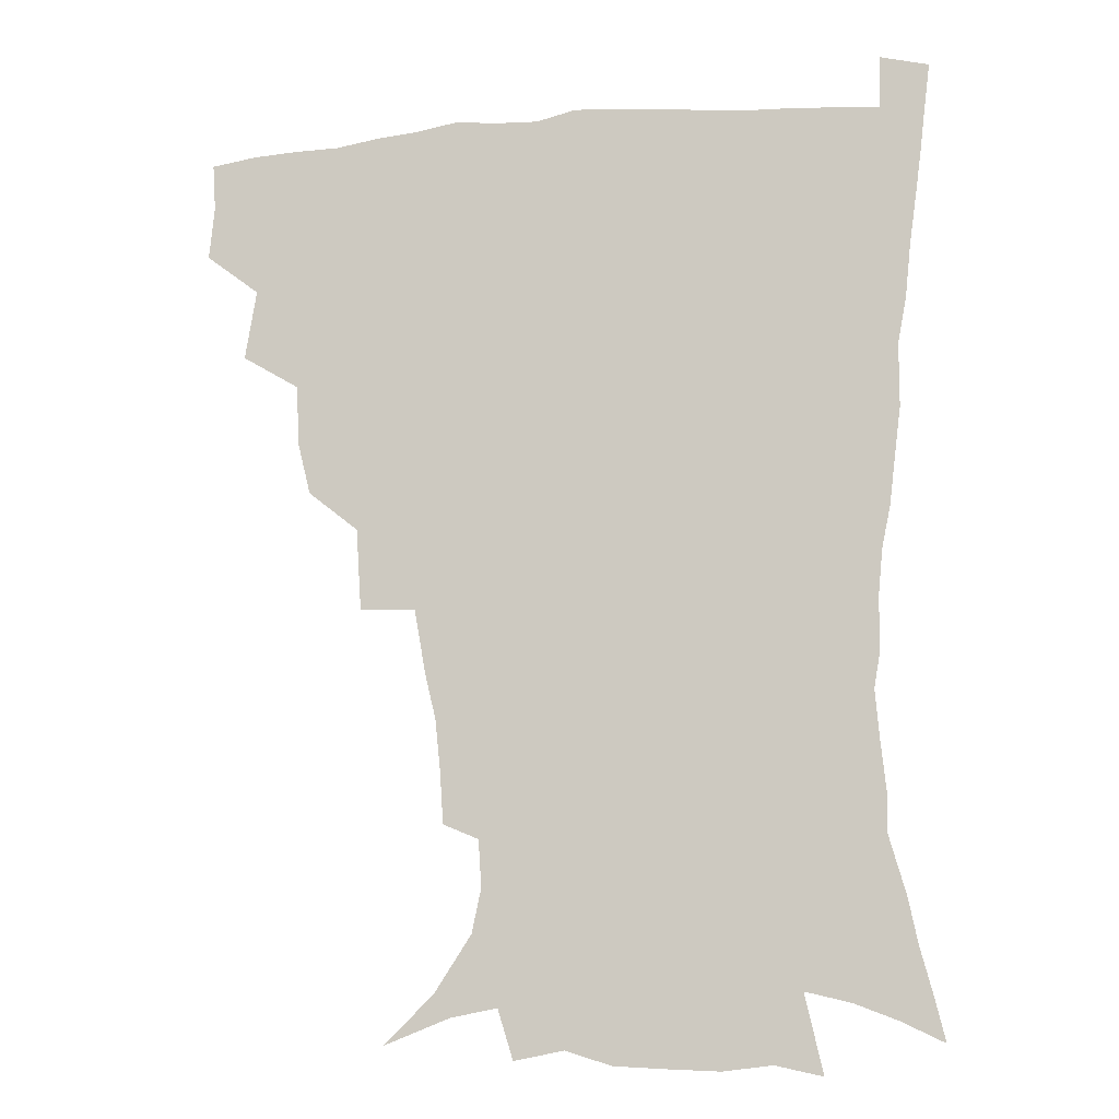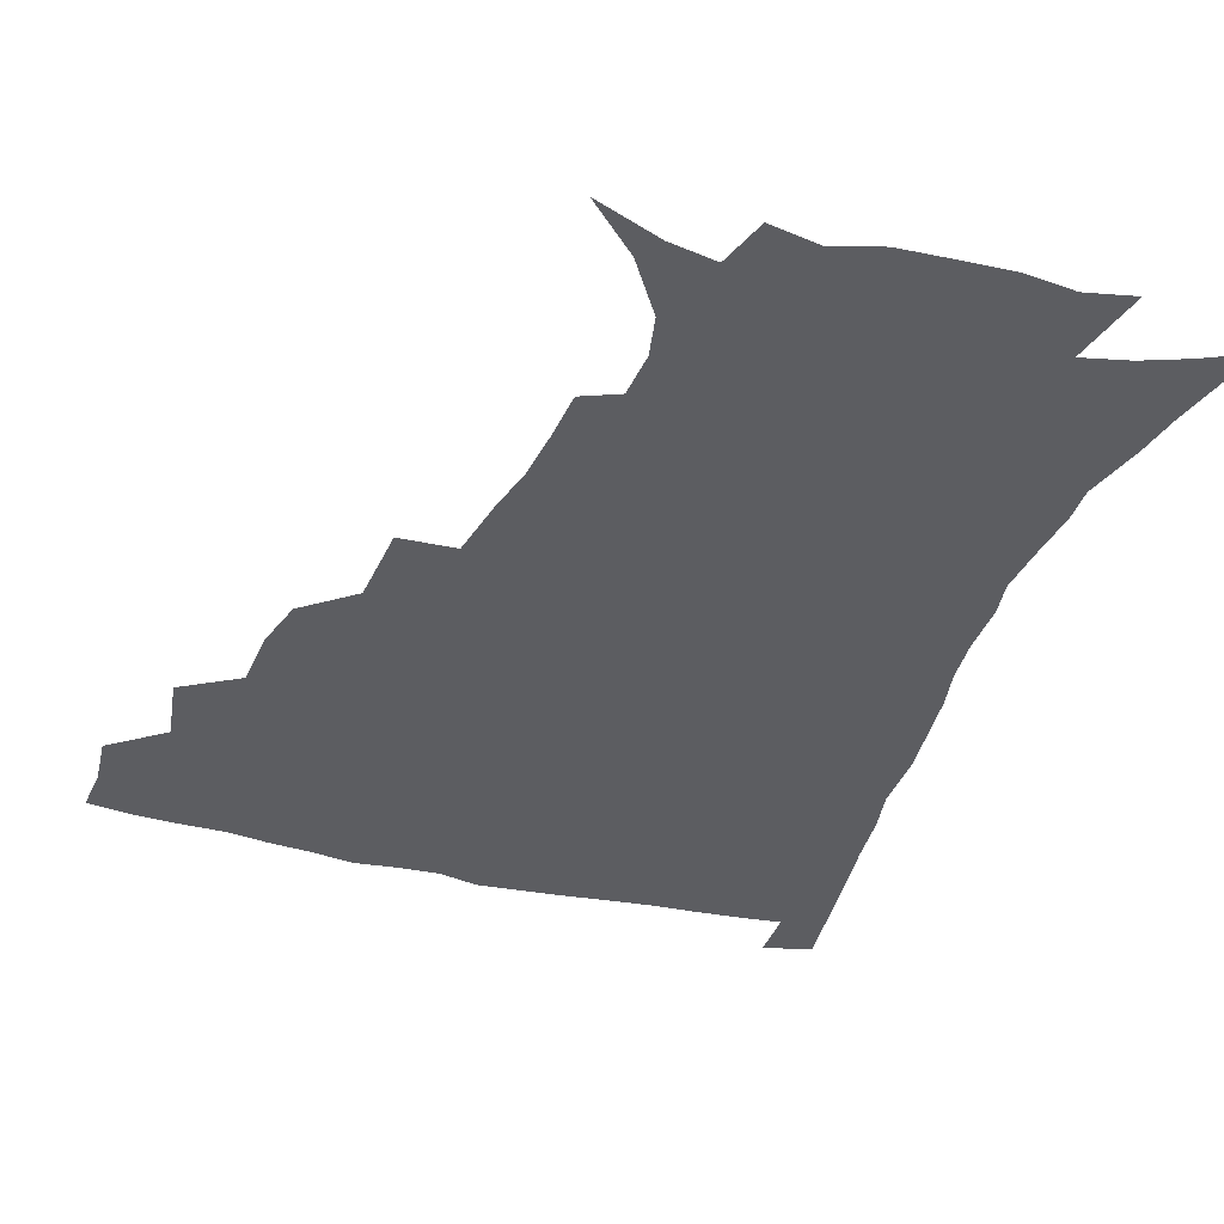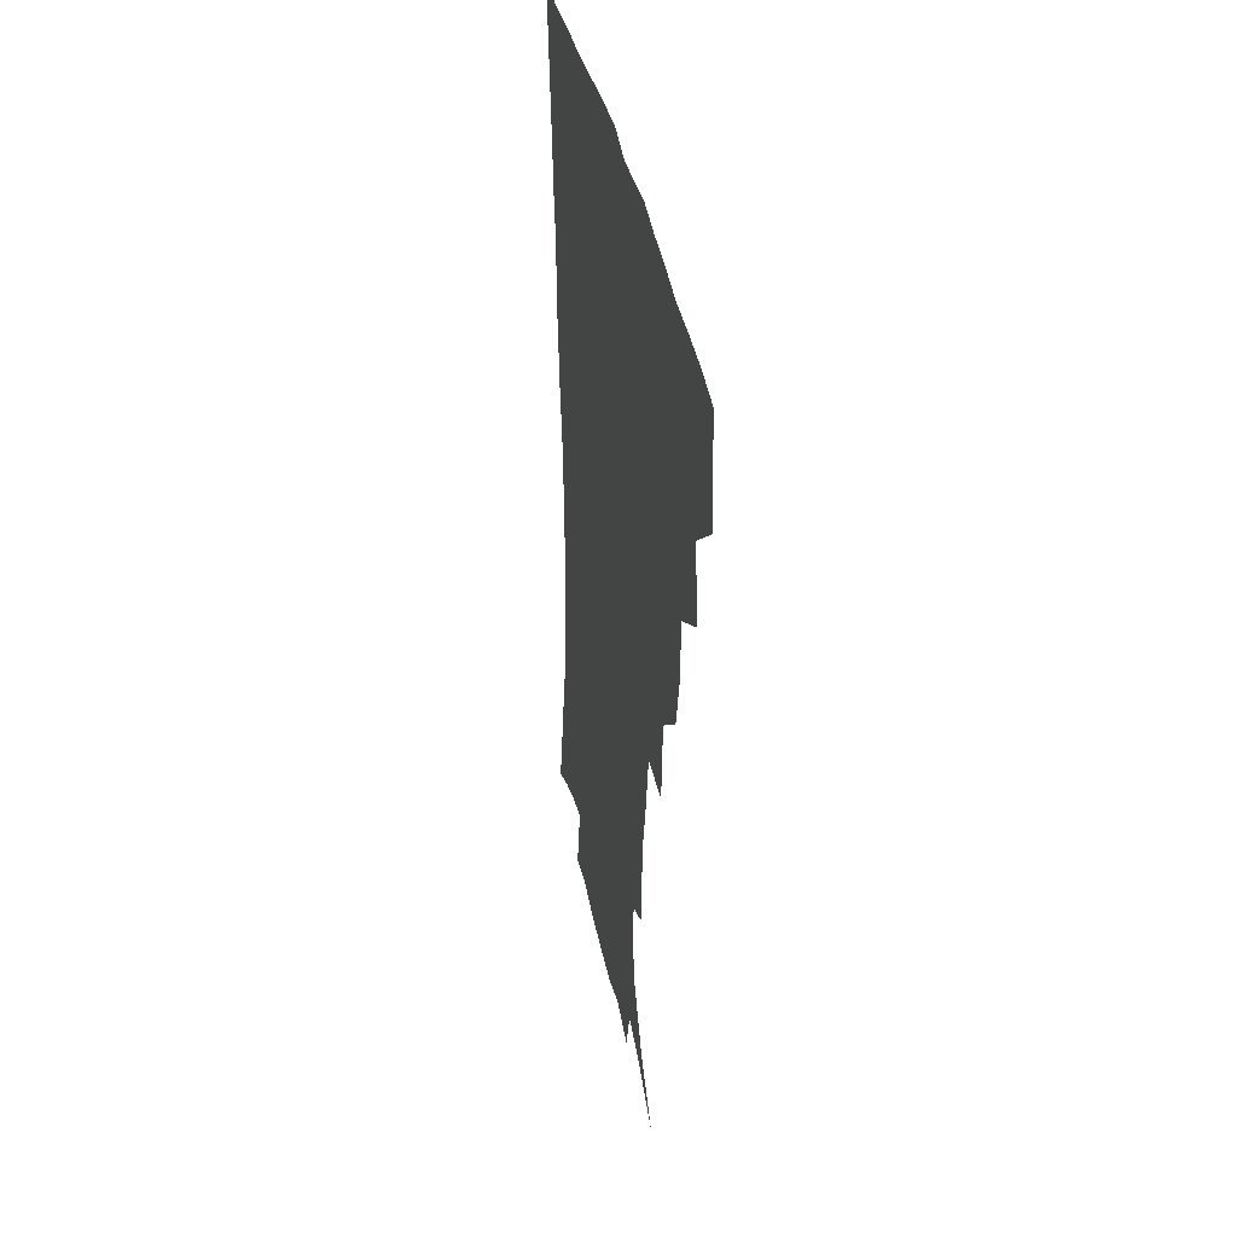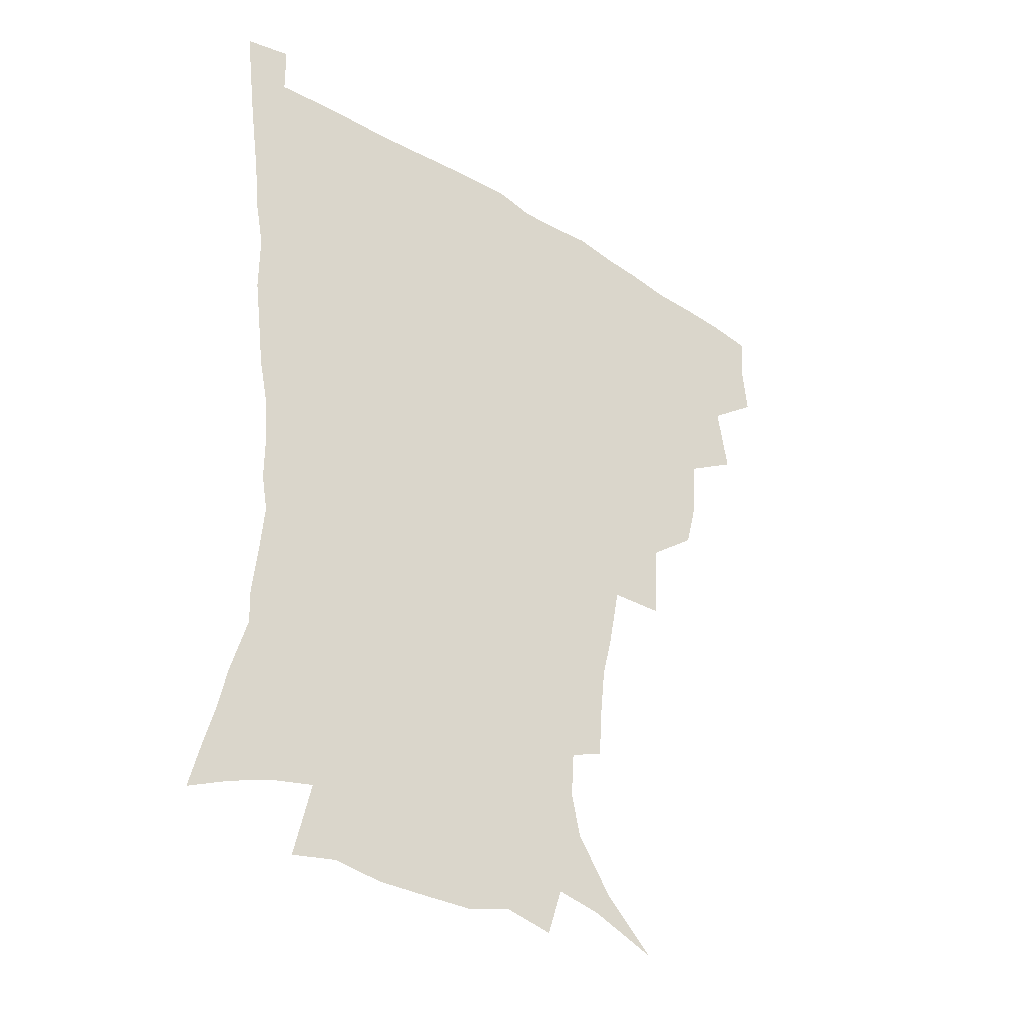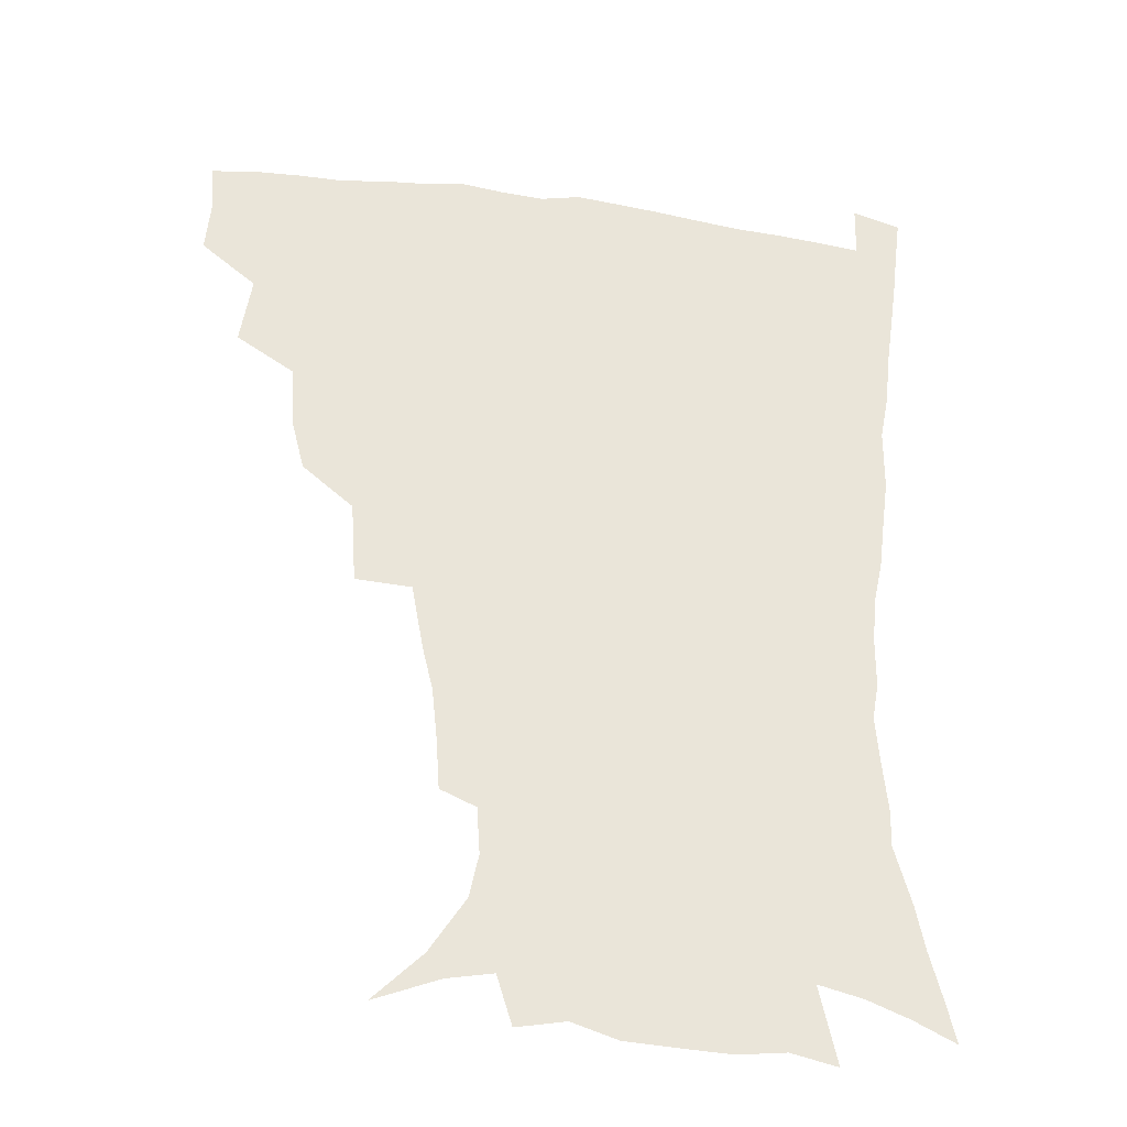
<metadata>
{"format":"obj","ext":"obj","renderer":"f3d","projection":"perspective","resolution":1024,"background":"white","views":[{"elev":-12.7,"azim":12.7,"up":"+Y"},{"elev":-36.4,"azim":-18.4,"up":"+Z"},{"elev":36.0,"azim":-100.1,"up":"+Y"},{"elev":-37.2,"azim":141.5,"up":"+Y"},{"elev":-32.5,"azim":-10.8,"up":"+Y"}]}
</metadata>
<code>
v 436.4 399.8 0
v 438.2 418 0
v 437.1 434.1 0
v 451 361.7 0
v 454.9 385.5 0
v 453.7 402.1 0
v 454.2 418.8 0
v 452.5 436.2 0
v 476 311.5 0
v 471.7 328.7 0
v 470.5 349.8 0
v 472.5 372.3 0
v 471.5 388.6 0
v 470.5 404.3 0
v 469.5 419.7 0
v 468 437 0
v 495.1 269.7 0
v 493.2 297.6 0
v 491.3 322.2 0
v 489.4 340.1 0
v 489.2 359.3 0
v 488.2 375.4 0
v 487.1 390.7 0
v 486 405.7 0
v 484.6 420.8 0
v 483.4 437.1 0
v 524.7 196.4 0
v 523.5 214.3 0
v 521.7 231.5 0
v 518.1 246.4 0
v 514.1 268.7 0
v 509.8 289.1 0
v 507.3 308.9 0
v 504.6 325.1 0
v 503.7 343 0
v 503.8 361.7 0
v 503.2 377.5 0
v 502 392.2 0
v 500.9 406.7 0
v 499.7 421.1 0
v 498.1 439.3 0
v 505.5 125.1 0
v 522.4 141.7 0
v 534.7 160.6 0
v 537.8 175.3 0
v 536.8 191.2 0
v 535.9 211.8 0
v 534.1 228.4 0
v 531.6 244.4 0
v 528.5 261.8 0
v 525.5 280.5 0
v 523.3 299.5 0
v 522.4 318.7 0
v 521.2 334.6 0
v 519.2 348.8 0
v 519.1 365.4 0
v 517.9 379.3 0
v 516.5 393.5 0
v 515.3 407.8 0
v 514 422.4 0
v 512.6 440.5 0
v 527.9 133.8 0
v 539.8 150.8 0
v 547 169.5 0
v 547.7 186 0
v 546.6 201.7 0
v 546.5 223.3 0
v 544.1 237 0
v 541.8 252.6 0
v 539.7 270.1 0
v 537.2 285.7 0
v 536 305.1 0
v 535 320.3 0
v 534.5 337.5 0
v 533.5 352 0
v 532.9 366.5 0
v 532.9 381 0
v 531 394.6 0
v 530.1 408.7 0
v 528.5 424.1 0
v 526.8 442.7 0
v 543.5 136.7 0
v 555.6 160.5 0
v 558.4 178.8 0
v 557.8 193.3 0
v 557.5 212.1 0
v 556.7 230.2 0
v 554.7 244.3 0
v 553.2 261.1 0
v 551.1 274.6 0
v 549.5 290.9 0
v 548.2 305.9 0
v 548.2 324.2 0
v 547.9 339.8 0
v 547.1 353.6 0
v 546.5 367.3 0
v 546.6 381.8 0
v 545.7 395.1 0
v 545 408.5 0
v 543.4 423.7 0
v 541.7 441.1 0
v 548.7 120 0
v 561.4 144.8 0
v 567 164.4 0
v 568.8 183.8 0
v 568.6 200 0
v 567.8 216.9 0
v 566.9 233.1 0
v 565.3 248.1 0
v 564.1 263.9 0
v 562.9 279.2 0
v 561.7 294.2 0
v 561.9 312.4 0
v 560.7 325.3 0
v 561.2 342.3 0
v 560.5 354.9 0
v 560.8 369.3 0
v 560.2 382.4 0
v 559.3 395.6 0
v 558.9 409.1 0
v 557.8 423.4 0
v 556 440.4 0
v 565.6 123.2 0
v 575 147.5 0
v 578.7 169 0
v 579.2 184.8 0
v 578.8 202.1 0
v 577.7 220.9 0
v 577.8 238.5 0
v 576.1 251 0
v 575.5 266.9 0
v 574.7 281.1 0
v 573.9 296 0
v 574 314 0
v 574.1 329.1 0
v 573.9 342.6 0
v 573.9 355.9 0
v 574.3 370.5 0
v 573.7 382.9 0
v 573.6 396.1 0
v 572.8 409.8 0
v 571.7 424.2 0
v 569.6 443.5 0
v 581.2 118.3 0
v 588.1 149 0
v 589.7 169.2 0
v 590 187.2 0
v 589.6 205.4 0
v 588.7 218.6 0
v 587.1 242.1 0
v 587.3 254.1 0
v 587.1 267.9 0
v 586.5 283.4 0
v 586.1 298.2 0
v 586.2 314.8 0
v 586.4 329.7 0
v 586.8 343 0
v 586.9 355.9 0
v 587.3 370.2 0
v 587.4 383.2 0
v 587.4 396.3 0
v 587.2 409.7 0
v 585.7 425.3 0
v 583.9 442.3 0
v 598.8 117.3 0
v 600.9 148.5 0
v 601 169.4 0
v 600.7 188.8 0
v 600.2 205.9 0
v 600.1 219.2 0
v 599.4 234.8 0
v 598.6 250 0
v 597.9 268.6 0
v 598 284.4 0
v 598 299 0
v 598.2 314.8 0
v 598.8 328.1 0
v 599.4 343.5 0
v 600 356.6 0
v 600.6 370.3 0
v 601.2 383.3 0
v 601.2 396.5 0
v 601 410.2 0
v 600.1 425.2 0
v 598.5 441 0
v 616.1 116.5 0
v 613.9 148 0
v 612.9 167.2 0
v 611.6 187.3 0
v 610.8 204.5 0
v 610.5 221.9 0
v 609.9 237.6 0
v 609.5 254.6 0
v 609.4 268 0
v 609.2 284.2 0
v 609.7 298.6 0
v 610.2 313.1 0
v 611.1 328.6 0
v 611.8 342.2 0
v 612.8 356.8 0
v 613.7 370.2 0
v 614.6 383 0
v 615.7 396.2 0
v 616.2 409.3 0
v 615.4 423.9 0
v 614 439.2 0
v 632.6 118.3 0
v 628 144 0
v 624.6 166.8 0
v 623.1 184.5 0
v 621.5 203.2 0
v 620.7 221.5 0
v 620.3 237.1 0
v 620.2 251.9 0
v 620.4 267.3 0
v 620.9 281 0
v 621.3 296.4 0
v 622.3 310 0
v 622.6 328.5 0
v 624.1 341.2 0
v 625.1 356.2 0
v 626.6 368.7 0
v 627.9 382.2 0
v 629 395.5 0
v 630 408.9 0
v 630.5 422.6 0
v 629.7 437.6 0
v 648.4 114.8 0
v 642.5 141 0
v 638.1 161.1 0
v 634.3 182.7 0
v 632.4 200.6 0
v 631.1 218.6 0
v 631.2 233 0
v 632 245.4 0
v 630.8 265 0
v 631.9 278.4 0
v 632.5 293.5 0
v 634.8 305.2 0
v 635.1 322.7 0
v 636.6 337.1 0
v 637.2 354 0
v 639.4 366.7 0
v 641 382.5 0
v 642.4 394.8 0
v 643.7 408.1 0
v 644.7 421.8 0
v 644.5 437 0
v 657.6 137.3 0
v 650.5 159 0
v 647 177 0
v 644.3 195 0
v 642.3 212.7 0
v 641.6 228.9 0
v 642.2 242.7 0
v 642.7 257.6 0
v 643.1 273.4 0
v 644.6 287.1 0
v 645.6 303.7 0
v 647 318.5 0
v 649.5 331.6 0
v 650.7 347.8 0
v 652.3 363.3 0
v 653.5 380 0
v 655.6 393.6 0
v 657.5 407 0
v 658.8 421 0
v 659.5 436 0
v 672.1 131.7 0
v 665.8 150.8 0
v 660.7 169.5 0
v 657.6 186.5 0
v 654.9 203.6 0
v 653.8 219.9 0
v 653.4 235.3 0
v 653.9 250.1 0
v 654.9 264.9 0
v 655.5 281.5 0
v 657.2 296.4 0
v 660.4 309.1 0
v 661.3 327.1 0
v 662.5 344.3 0
v 665 359.4 0
v 667.1 374.9 0
v 669.5 390 0
v 671.4 405.3 0
v 673.2 419.7 0
v 674.6 434.4 0
v 675 452.7 0
v 686.4 124.7 0
v 683 139.2 0
v 678.8 155 0
v 675.8 169.9 0
v 670 190.3 0
v 670.4 202 0
v 668.7 218.7 0
v 667.3 236.2 0
v 669.4 248.7 0
v 669.5 266.3 0
v 671.1 282.2 0
v 674.1 296.3 0
v 676.1 313 0
v 678.3 329.7 0
v 678.4 351.1 0
v 681.4 366.9 0
v 683.3 385.5 0
v 685.7 402.4 0
v 687.8 417.9 0
v 689.6 433 0
v 691.5 448.4 0
f 5 6 1
f 1 6 2
f 6 7 2
f 2 7 3
f 7 8 3
f 11 12 4
f 4 12 5
f 12 13 5
f 5 13 6
f 13 14 6
f 6 14 7
f 14 15 7
f 7 15 8
f 15 16 8
f 18 19 9
f 9 19 10
f 19 20 10
f 10 20 11
f 20 21 11
f 11 21 12
f 21 22 12
f 12 22 13
f 22 23 13
f 13 23 14
f 23 24 14
f 14 24 15
f 24 25 15
f 15 25 16
f 25 26 16
f 31 32 17
f 17 32 18
f 32 33 18
f 18 33 19
f 33 34 19
f 19 34 20
f 34 35 20
f 20 35 21
f 35 36 21
f 21 36 22
f 36 37 22
f 22 37 23
f 37 38 23
f 23 38 24
f 38 39 24
f 24 39 25
f 39 40 25
f 25 40 26
f 40 41 26
f 46 47 27
f 27 47 28
f 47 48 28
f 28 48 29
f 48 49 29
f 29 49 30
f 49 50 30
f 30 50 31
f 50 51 31
f 31 51 32
f 51 52 32
f 32 52 33
f 52 53 33
f 33 53 34
f 53 54 34
f 34 54 35
f 54 55 35
f 35 55 36
f 55 56 36
f 36 56 37
f 56 57 37
f 37 57 38
f 57 58 38
f 38 58 39
f 58 59 39
f 39 59 40
f 59 60 40
f 40 60 41
f 60 61 41
f 42 62 43
f 62 63 43
f 43 63 44
f 63 64 44
f 44 64 45
f 64 65 45
f 45 65 46
f 65 66 46
f 46 66 47
f 66 67 47
f 47 67 48
f 67 68 48
f 48 68 49
f 68 69 49
f 49 69 50
f 69 70 50
f 50 70 51
f 70 71 51
f 51 71 52
f 71 72 52
f 52 72 53
f 72 73 53
f 53 73 54
f 73 74 54
f 54 74 55
f 74 75 55
f 55 75 56
f 75 76 56
f 56 76 57
f 76 77 57
f 57 77 58
f 77 78 58
f 58 78 59
f 78 79 59
f 59 79 60
f 79 80 60
f 60 80 61
f 80 81 61
f 62 82 63
f 82 83 63
f 63 83 64
f 83 84 64
f 64 84 65
f 84 85 65
f 65 85 66
f 85 86 66
f 66 86 67
f 86 87 67
f 67 87 68
f 87 88 68
f 68 88 69
f 88 89 69
f 69 89 70
f 89 90 70
f 70 90 71
f 90 91 71
f 71 91 72
f 91 92 72
f 72 92 73
f 92 93 73
f 73 93 74
f 93 94 74
f 74 94 75
f 94 95 75
f 75 95 76
f 95 96 76
f 76 96 77
f 96 97 77
f 77 97 78
f 97 98 78
f 78 98 79
f 98 99 79
f 79 99 80
f 99 100 80
f 80 100 81
f 100 101 81
f 102 103 82
f 82 103 83
f 103 104 83
f 83 104 84
f 104 105 84
f 84 105 85
f 105 106 85
f 85 106 86
f 106 107 86
f 86 107 87
f 107 108 87
f 87 108 88
f 108 109 88
f 88 109 89
f 109 110 89
f 89 110 90
f 110 111 90
f 90 111 91
f 111 112 91
f 91 112 92
f 112 113 92
f 92 113 93
f 113 114 93
f 93 114 94
f 114 115 94
f 94 115 95
f 115 116 95
f 95 116 96
f 116 117 96
f 96 117 97
f 117 118 97
f 97 118 98
f 118 119 98
f 98 119 99
f 119 120 99
f 99 120 100
f 120 121 100
f 100 121 101
f 121 122 101
f 102 123 103
f 123 124 103
f 103 124 104
f 124 125 104
f 104 125 105
f 125 126 105
f 105 126 106
f 126 127 106
f 106 127 107
f 127 128 107
f 107 128 108
f 128 129 108
f 108 129 109
f 129 130 109
f 109 130 110
f 130 131 110
f 110 131 111
f 131 132 111
f 111 132 112
f 132 133 112
f 112 133 113
f 133 134 113
f 113 134 114
f 134 135 114
f 114 135 115
f 135 136 115
f 115 136 116
f 136 137 116
f 116 137 117
f 137 138 117
f 117 138 118
f 138 139 118
f 118 139 119
f 139 140 119
f 119 140 120
f 140 141 120
f 120 141 121
f 141 142 121
f 121 142 122
f 142 143 122
f 123 144 124
f 144 145 124
f 124 145 125
f 145 146 125
f 125 146 126
f 146 147 126
f 126 147 127
f 147 148 127
f 127 148 128
f 148 149 128
f 128 149 129
f 149 150 129
f 129 150 130
f 150 151 130
f 130 151 131
f 151 152 131
f 131 152 132
f 152 153 132
f 132 153 133
f 153 154 133
f 133 154 134
f 154 155 134
f 134 155 135
f 155 156 135
f 135 156 136
f 156 157 136
f 136 157 137
f 157 158 137
f 137 158 138
f 158 159 138
f 138 159 139
f 159 160 139
f 139 160 140
f 160 161 140
f 140 161 141
f 161 162 141
f 141 162 142
f 162 163 142
f 142 163 143
f 163 164 143
f 144 165 145
f 165 166 145
f 145 166 146
f 166 167 146
f 146 167 147
f 167 168 147
f 147 168 148
f 168 169 148
f 148 169 149
f 169 170 149
f 149 170 150
f 170 171 150
f 150 171 151
f 171 172 151
f 151 172 152
f 172 173 152
f 152 173 153
f 173 174 153
f 153 174 154
f 174 175 154
f 154 175 155
f 175 176 155
f 155 176 156
f 176 177 156
f 156 177 157
f 177 178 157
f 157 178 158
f 178 179 158
f 158 179 159
f 179 180 159
f 159 180 160
f 180 181 160
f 160 181 161
f 181 182 161
f 161 182 162
f 182 183 162
f 162 183 163
f 183 184 163
f 163 184 164
f 184 185 164
f 165 186 166
f 186 187 166
f 166 187 167
f 187 188 167
f 167 188 168
f 188 189 168
f 168 189 169
f 189 190 169
f 169 190 170
f 190 191 170
f 170 191 171
f 191 192 171
f 171 192 172
f 192 193 172
f 172 193 173
f 193 194 173
f 173 194 174
f 194 195 174
f 174 195 175
f 195 196 175
f 175 196 176
f 196 197 176
f 176 197 177
f 197 198 177
f 177 198 178
f 198 199 178
f 178 199 179
f 199 200 179
f 179 200 180
f 200 201 180
f 180 201 181
f 201 202 181
f 181 202 182
f 202 203 182
f 182 203 183
f 203 204 183
f 183 204 184
f 204 205 184
f 184 205 185
f 205 206 185
f 186 207 187
f 207 208 187
f 187 208 188
f 208 209 188
f 188 209 189
f 209 210 189
f 189 210 190
f 210 211 190
f 190 211 191
f 211 212 191
f 191 212 192
f 212 213 192
f 192 213 193
f 213 214 193
f 193 214 194
f 214 215 194
f 194 215 195
f 215 216 195
f 195 216 196
f 216 217 196
f 196 217 197
f 217 218 197
f 197 218 198
f 218 219 198
f 198 219 199
f 219 220 199
f 199 220 200
f 220 221 200
f 200 221 201
f 221 222 201
f 201 222 202
f 222 223 202
f 202 223 203
f 223 224 203
f 203 224 204
f 224 225 204
f 204 225 205
f 225 226 205
f 205 226 206
f 226 227 206
f 207 228 208
f 228 229 208
f 208 229 209
f 229 230 209
f 209 230 210
f 230 231 210
f 210 231 211
f 231 232 211
f 211 232 212
f 232 233 212
f 212 233 213
f 233 234 213
f 213 234 214
f 234 235 214
f 214 235 215
f 235 236 215
f 215 236 216
f 236 237 216
f 216 237 217
f 237 238 217
f 217 238 218
f 238 239 218
f 218 239 219
f 239 240 219
f 219 240 220
f 240 241 220
f 220 241 221
f 241 242 221
f 221 242 222
f 242 243 222
f 222 243 223
f 243 244 223
f 223 244 224
f 244 245 224
f 224 245 225
f 245 246 225
f 225 246 226
f 246 247 226
f 226 247 227
f 247 248 227
f 229 249 230
f 249 250 230
f 230 250 231
f 250 251 231
f 231 251 232
f 251 252 232
f 232 252 233
f 252 253 233
f 233 253 234
f 253 254 234
f 234 254 235
f 254 255 235
f 235 255 236
f 255 256 236
f 236 256 237
f 256 257 237
f 237 257 238
f 257 258 238
f 238 258 239
f 258 259 239
f 239 259 240
f 259 260 240
f 240 260 241
f 260 261 241
f 241 261 242
f 261 262 242
f 242 262 243
f 262 263 243
f 243 263 244
f 263 264 244
f 244 264 245
f 264 265 245
f 245 265 246
f 265 266 246
f 246 266 247
f 266 267 247
f 247 267 248
f 267 268 248
f 249 269 250
f 269 270 250
f 250 270 251
f 270 271 251
f 251 271 252
f 271 272 252
f 252 272 253
f 272 273 253
f 253 273 254
f 273 274 254
f 254 274 255
f 274 275 255
f 255 275 256
f 275 276 256
f 256 276 257
f 276 277 257
f 257 277 258
f 277 278 258
f 258 278 259
f 278 279 259
f 259 279 260
f 279 280 260
f 260 280 261
f 280 281 261
f 261 281 262
f 281 282 262
f 262 282 263
f 282 283 263
f 263 283 264
f 283 284 264
f 264 284 265
f 284 285 265
f 265 285 266
f 285 286 266
f 266 286 267
f 286 287 267
f 267 287 268
f 287 288 268
f 269 290 270
f 290 291 270
f 270 291 271
f 291 292 271
f 271 292 272
f 292 293 272
f 272 293 273
f 293 294 273
f 273 294 274
f 294 295 274
f 274 295 275
f 295 296 275
f 275 296 276
f 296 297 276
f 276 297 277
f 297 298 277
f 277 298 278
f 298 299 278
f 278 299 279
f 299 300 279
f 279 300 280
f 300 301 280
f 280 301 281
f 301 302 281
f 281 302 282
f 302 303 282
f 282 303 283
f 303 304 283
f 283 304 284
f 304 305 284
f 284 305 285
f 305 306 285
f 285 306 286
f 306 307 286
f 286 307 287
f 307 308 287
f 287 308 288
f 308 309 288
f 288 309 289
f 309 310 289

</code>
